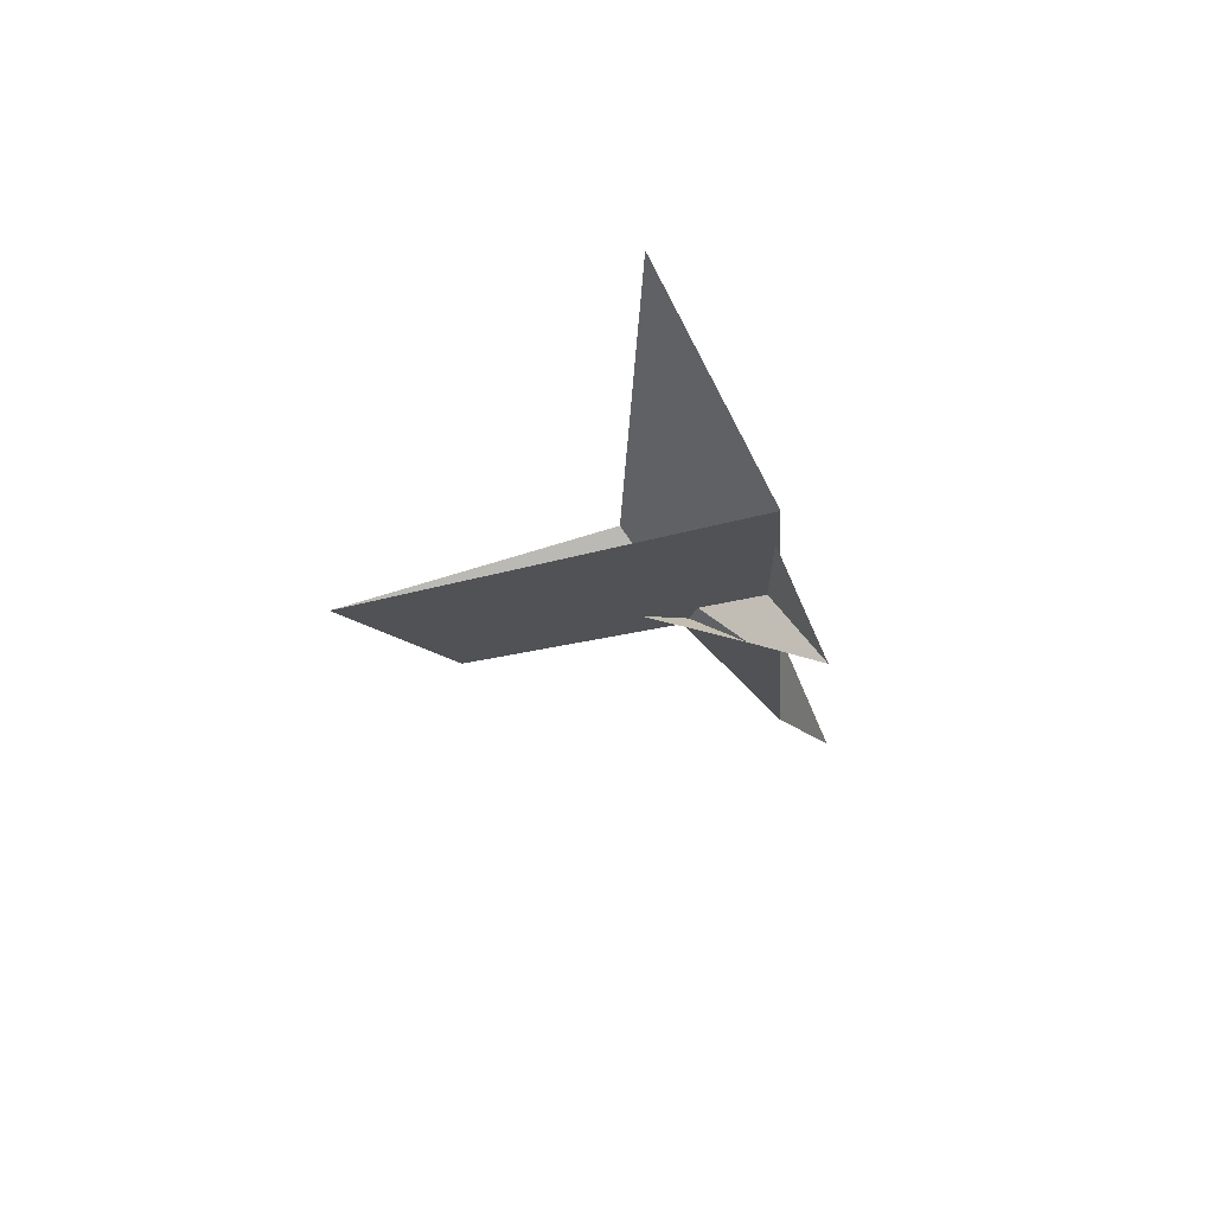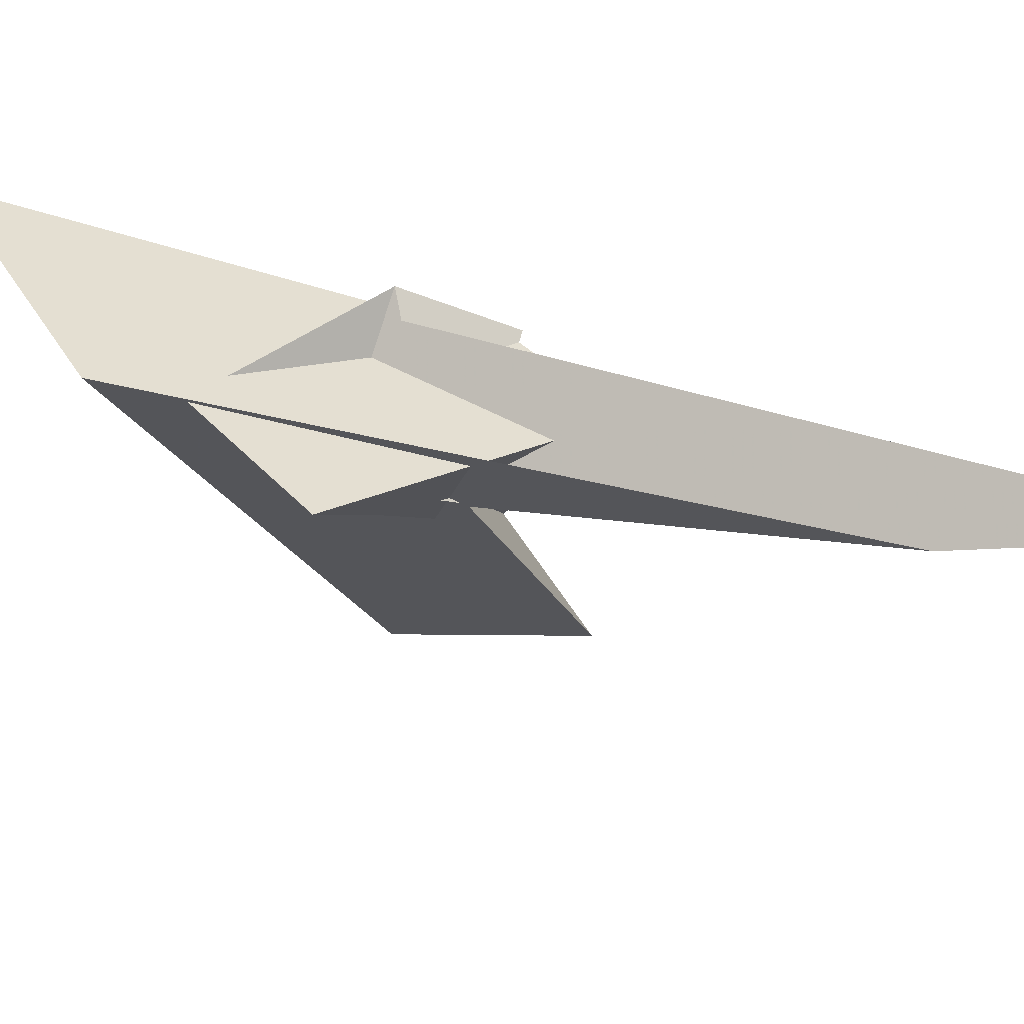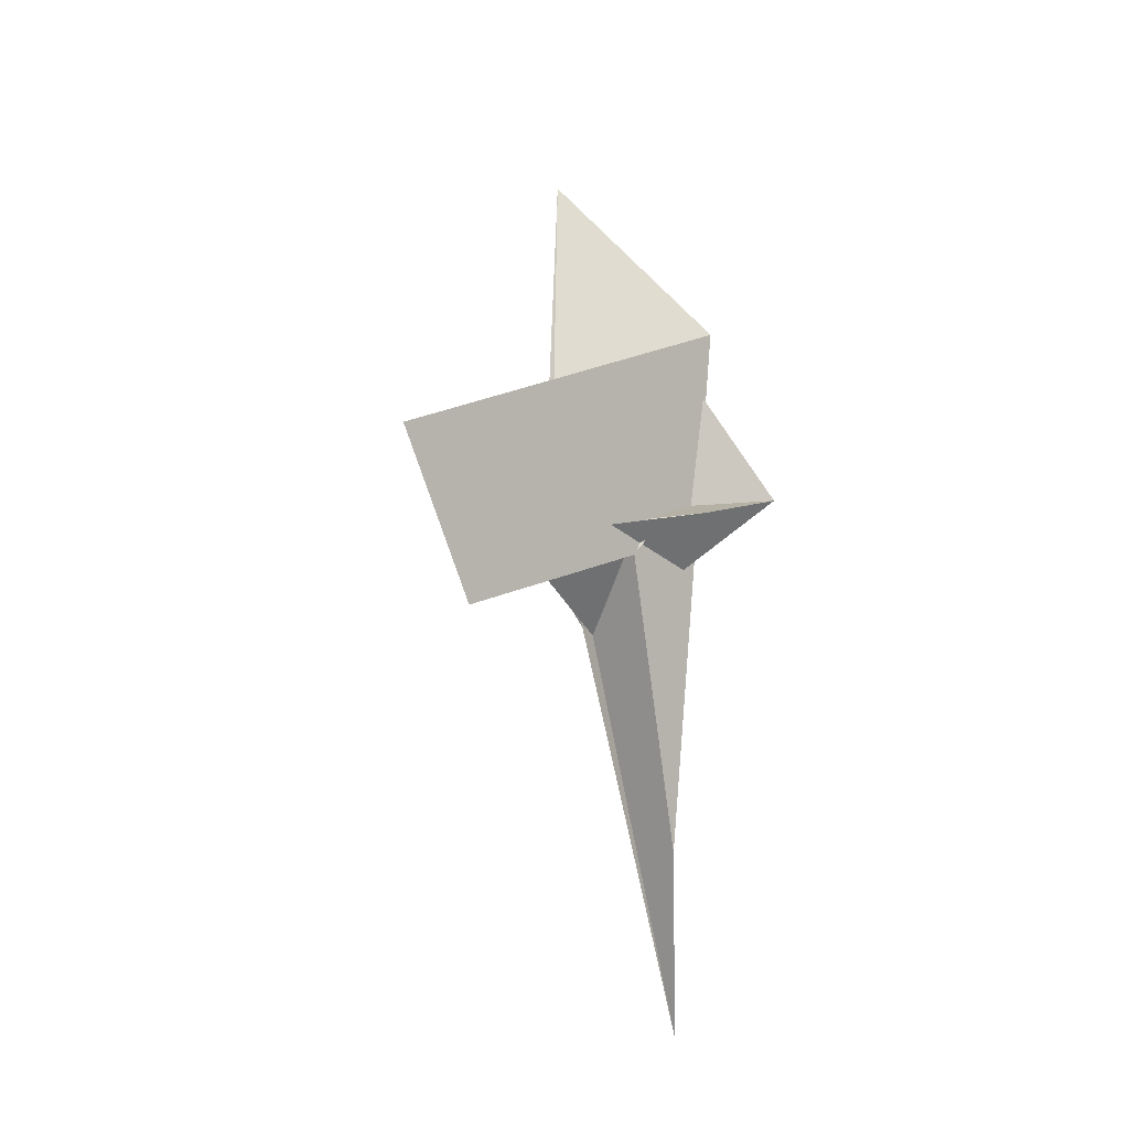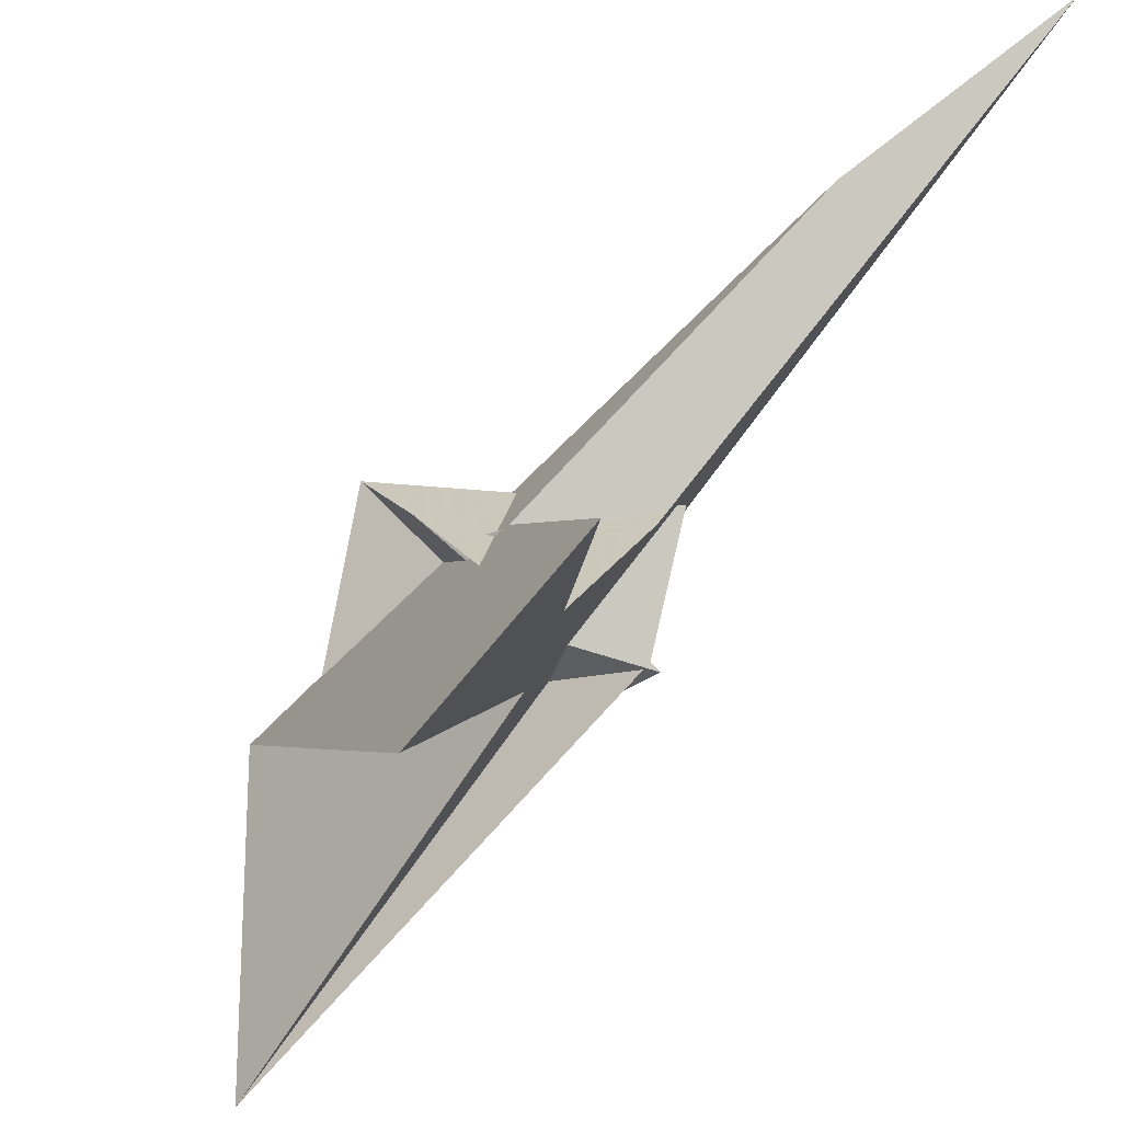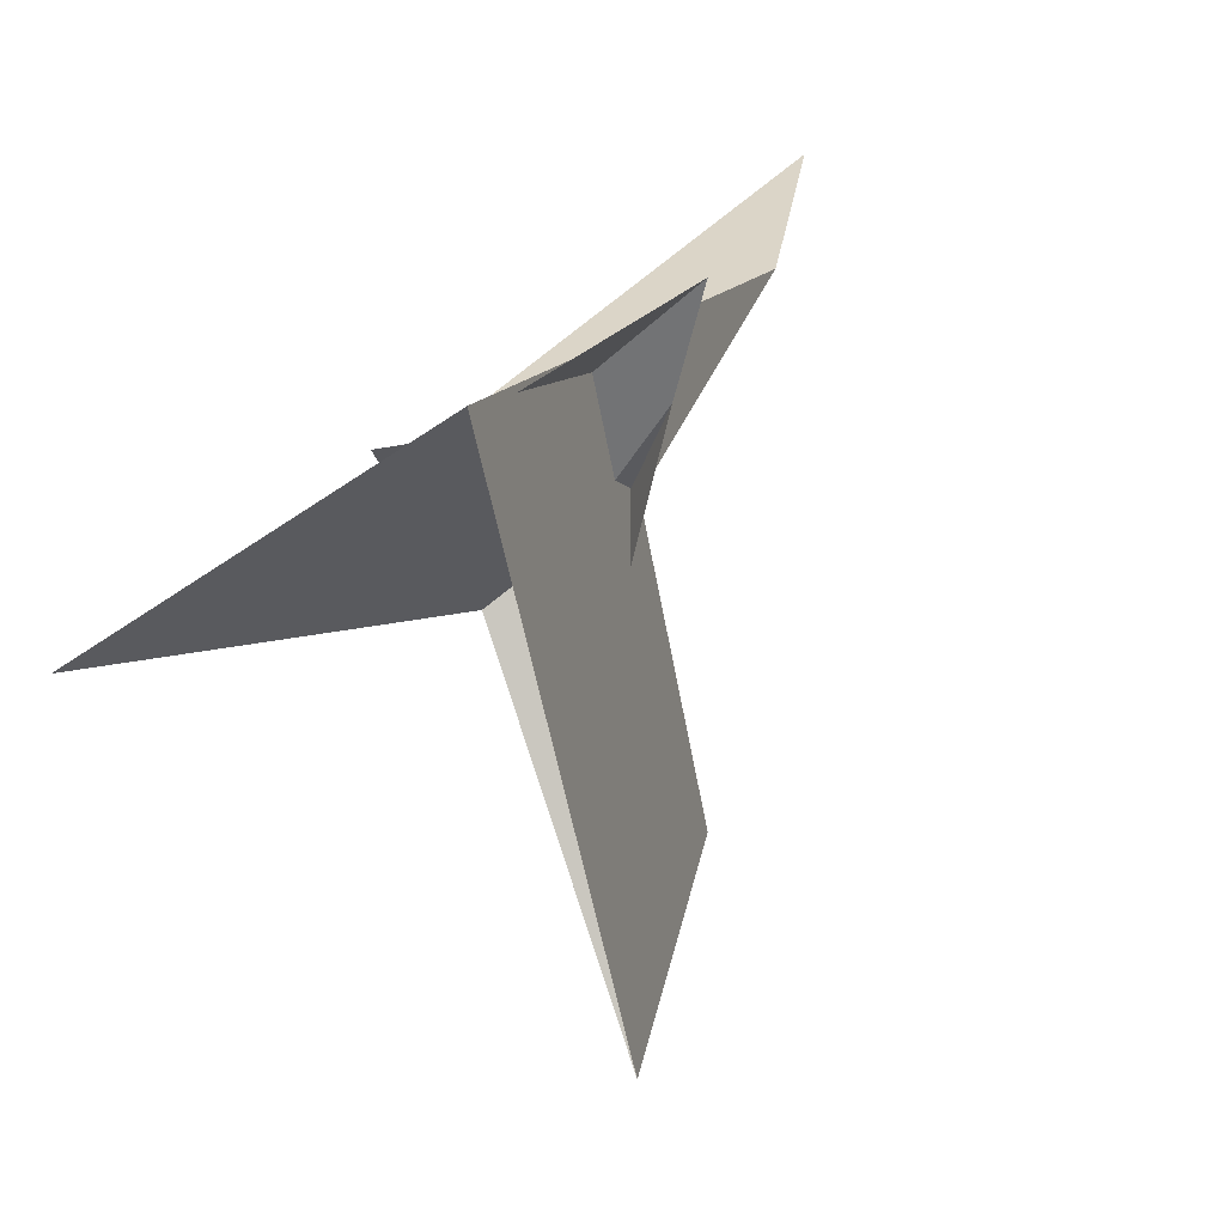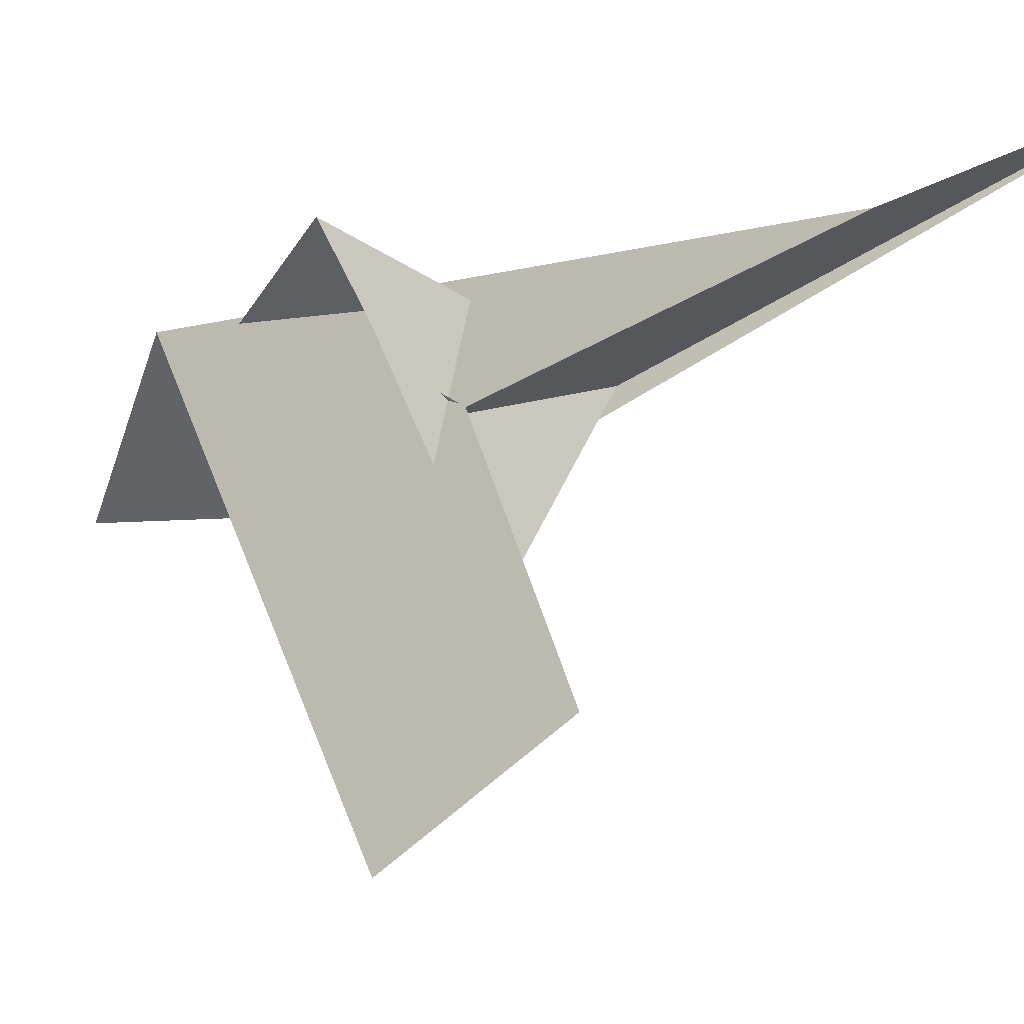
<metadata>
{"format":"obj","ext":"obj","renderer":"f3d","projection":"perspective","resolution":1024,"background":"white","views":[{"elev":57.8,"azim":91.8,"up":"+Z"},{"elev":73.2,"azim":114.6,"up":"+Y"},{"elev":-17.3,"azim":49.0,"up":"+Z"},{"elev":-71.2,"azim":145.6,"up":"+Y"},{"elev":8.8,"azim":29.8,"up":"+Y"},{"elev":-6.8,"azim":128.0,"up":"+Y"}]}
</metadata>
<code>
v 13.28 -11.66 3.596
v 16.13 -8.968 -2.503
v 19.42 -3.925 13.49
v 38.57 17.85 16.71
v 17.22 -7.826 -3.378
v 20.7 -3.334 3.45
v -9.44 -35.17 27.51
v -14.67 -27.32 190.4
v 37.85 24.82 109.1
v 33.34 17.62 83.79
v 13.72 -8.227 38.54
v 2.255 -16.68 13.74
v -6.938 -18.46 16.22
v -38.39 -16.65 5.098
v -42.58 -17.29 5.793
v 17.68 -8.176 -4.146
v -42.97 71.63 -215.3
v -20.89 0.353 -33.48
v -10.72 41.49 -133.6
v -23.28 1.024 -35.65
v -22.09 0.95 30.67
v 20.99 3.7 16.47
v 0.4103 -15.46 14.97
v 0.5323 -0.04042 22.08
v -17.79 -11.05 23.56
v 21.6 25.33 26.28
v 53.22 49.22 26
v 14.08 -5.901 1.627
v -13.9 -0.9926 23.36
v -23.21 3.909 36.7
v 18.63 -4.722 1.788
v -31.87 5.141 42.9
v 31.31 -151.7 20.78
v 20.58 -33.84 2.683
v -8.575 3.86 17.91
v 15.81 0.8323 -1.321
v 18.03 -32.12 4.378
v 15.31 -102.9 -45.7
v 0.6137 -62.45 -7.447
v -10.09 -0.05968 35.94
v -12.69 -2.374 38.25
v 7.832 -35.52 -4.18
v -19.55 -6.29 30.06
v 18.2 -0.4742 0.9288
f 1 2 5 6 4 3 11 10 9 8 7
f 1 2 16 19 17 18 20 14 15 13 12
f 3 4 27 26 22 21 25 13 12 23 24
f 5 6 31 22 21 30 32 15 14 29 28
f 1 7 33 34 37 36 35 29 28 23 12
f 2 5 28 23 24 40 41 42 39 38 16
f 7 8 43 25 21 30 17 18 39 38 33
f 9 10 34 33 38 16 19 44 31 22 26
f 8 9 26 27 20 14 29 35 40 41 43
f 3 11 32 30 17 19 44 36 35 40 24
f 4 6 31 44 36 37 42 39 18 20 27
f 10 11 32 15 13 25 43 41 42 37 34

</code>
